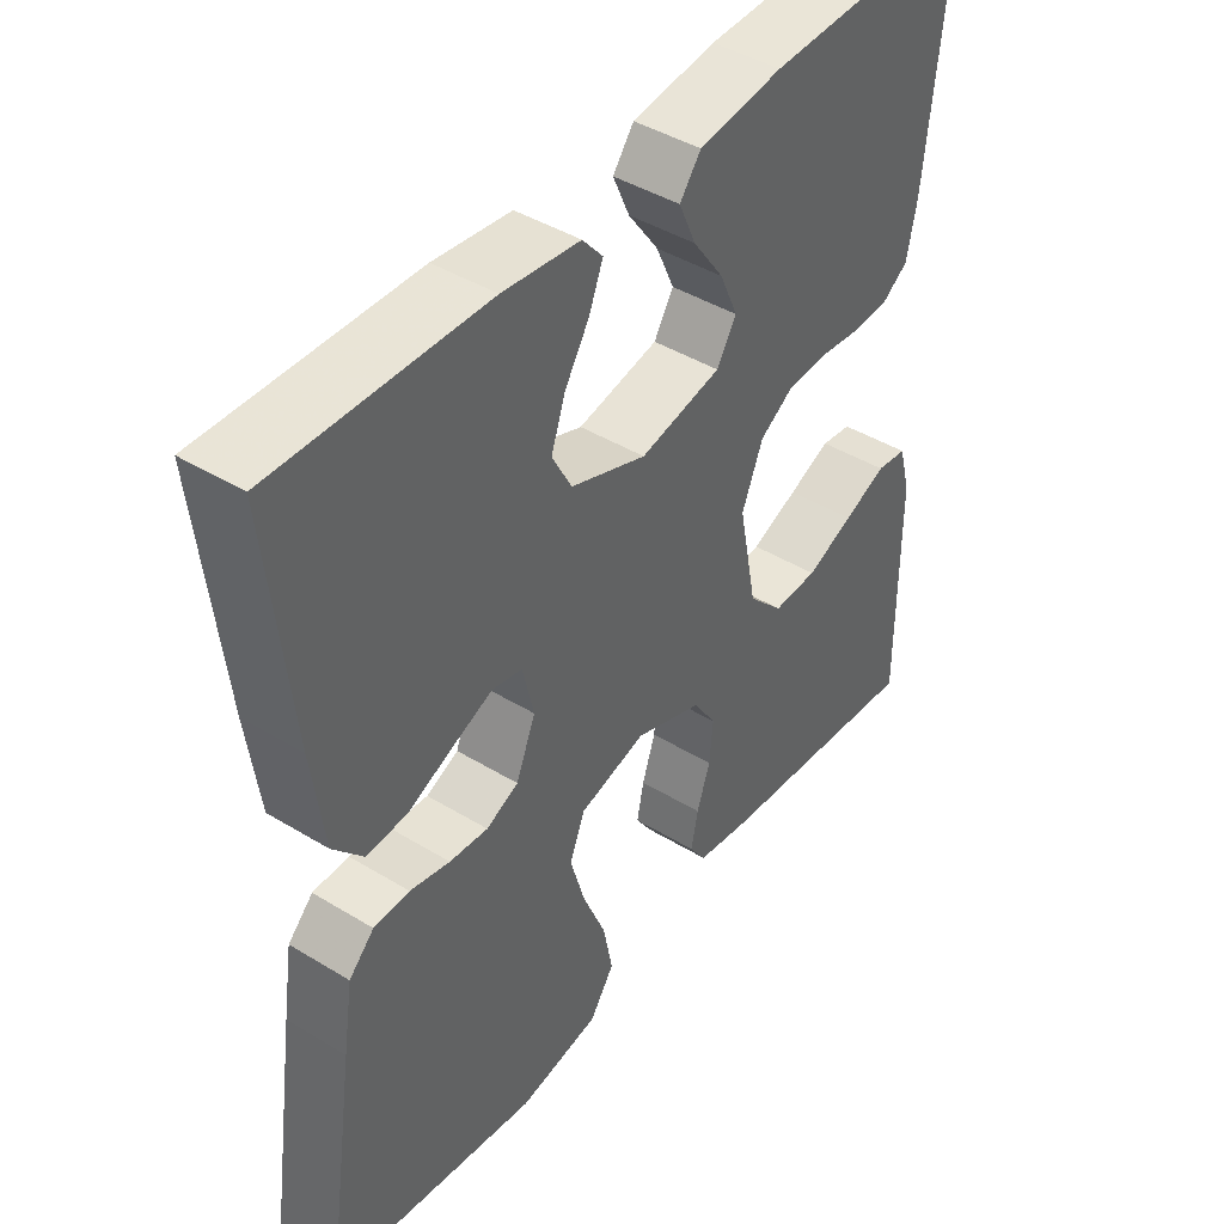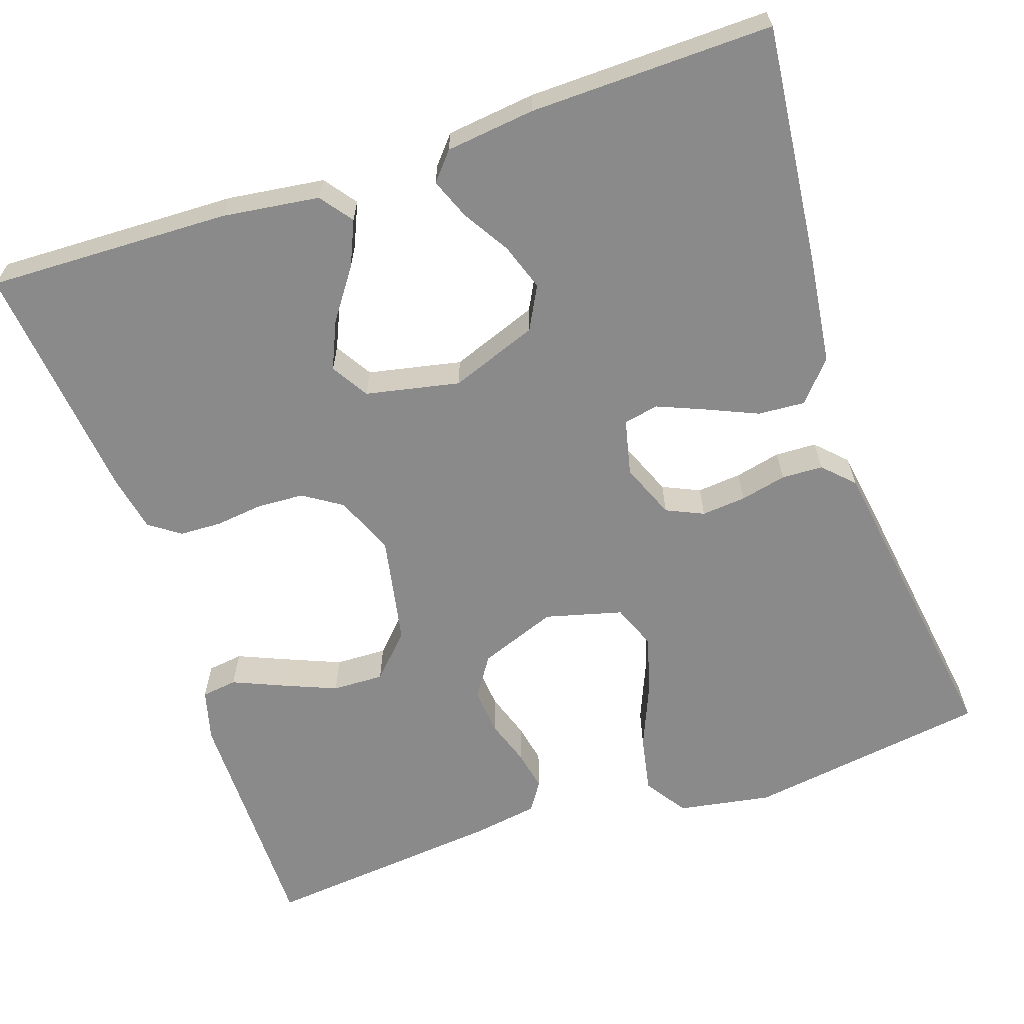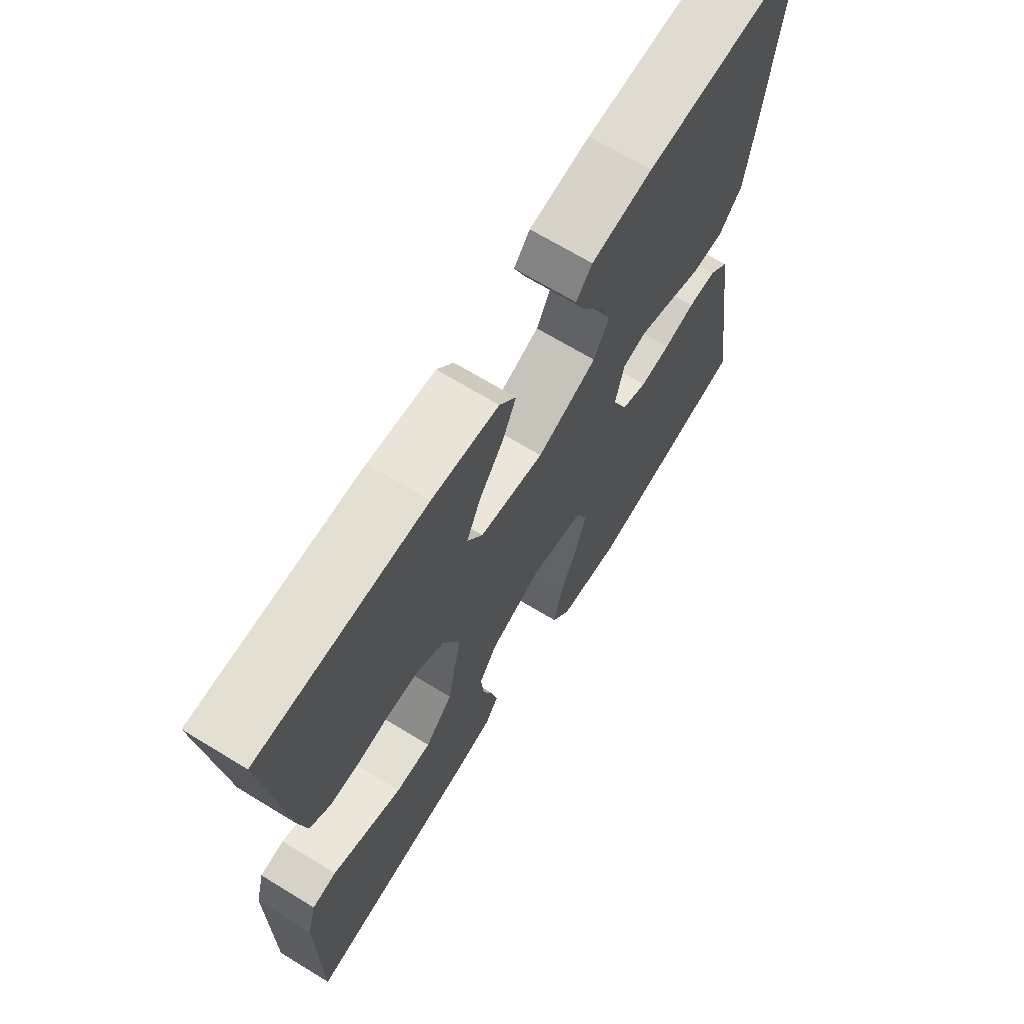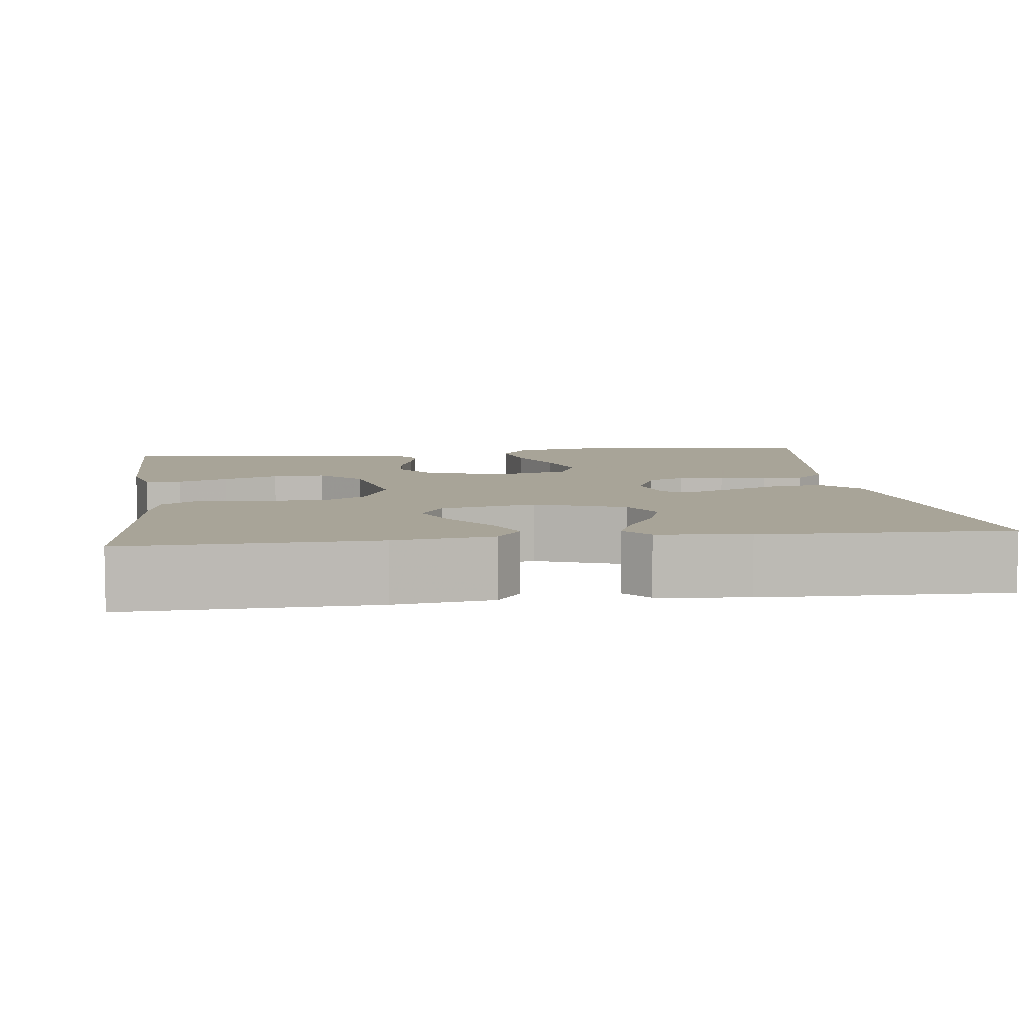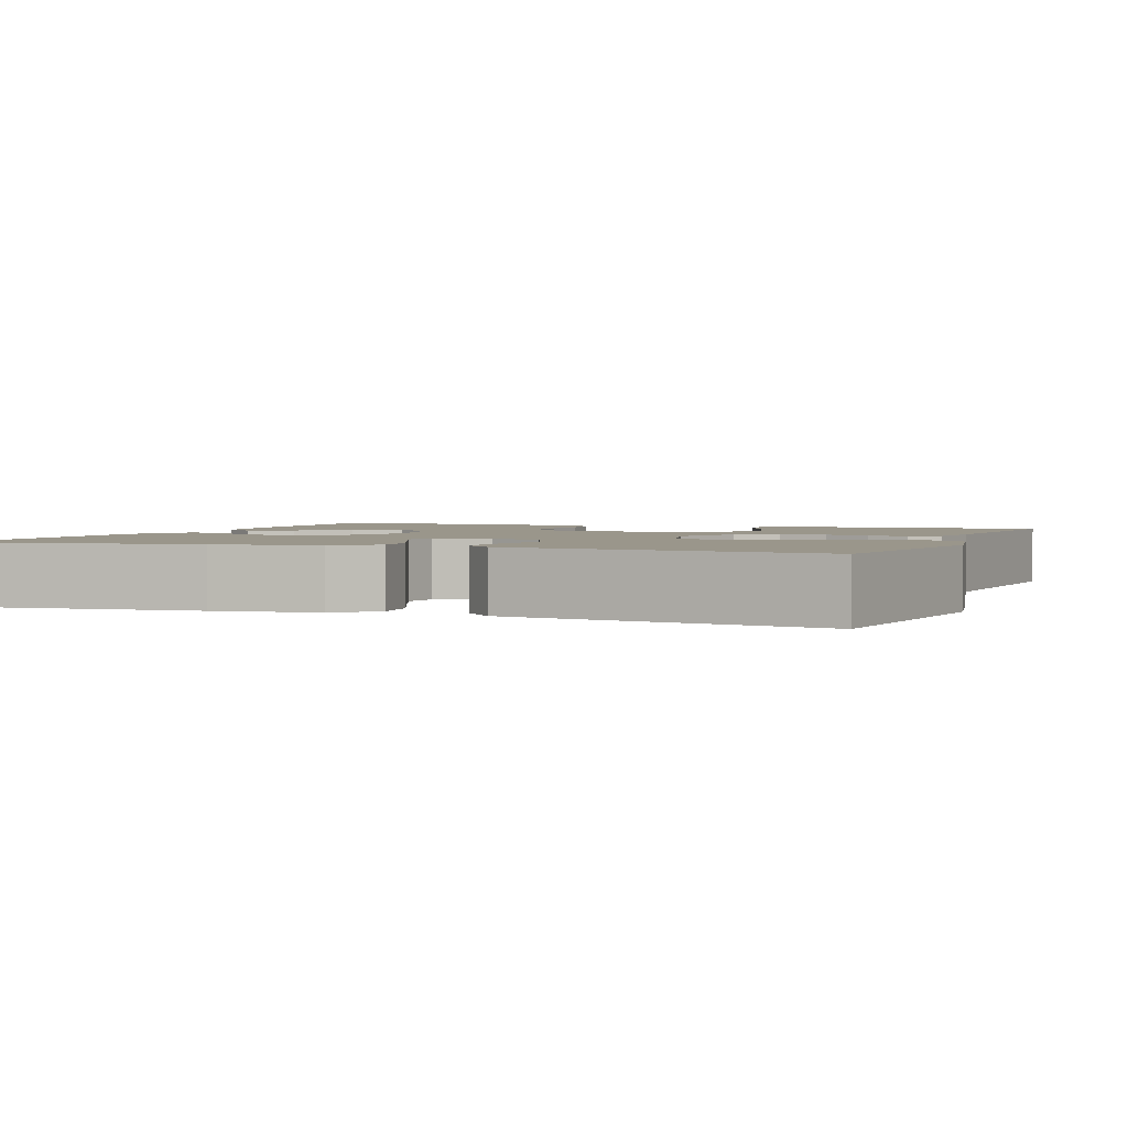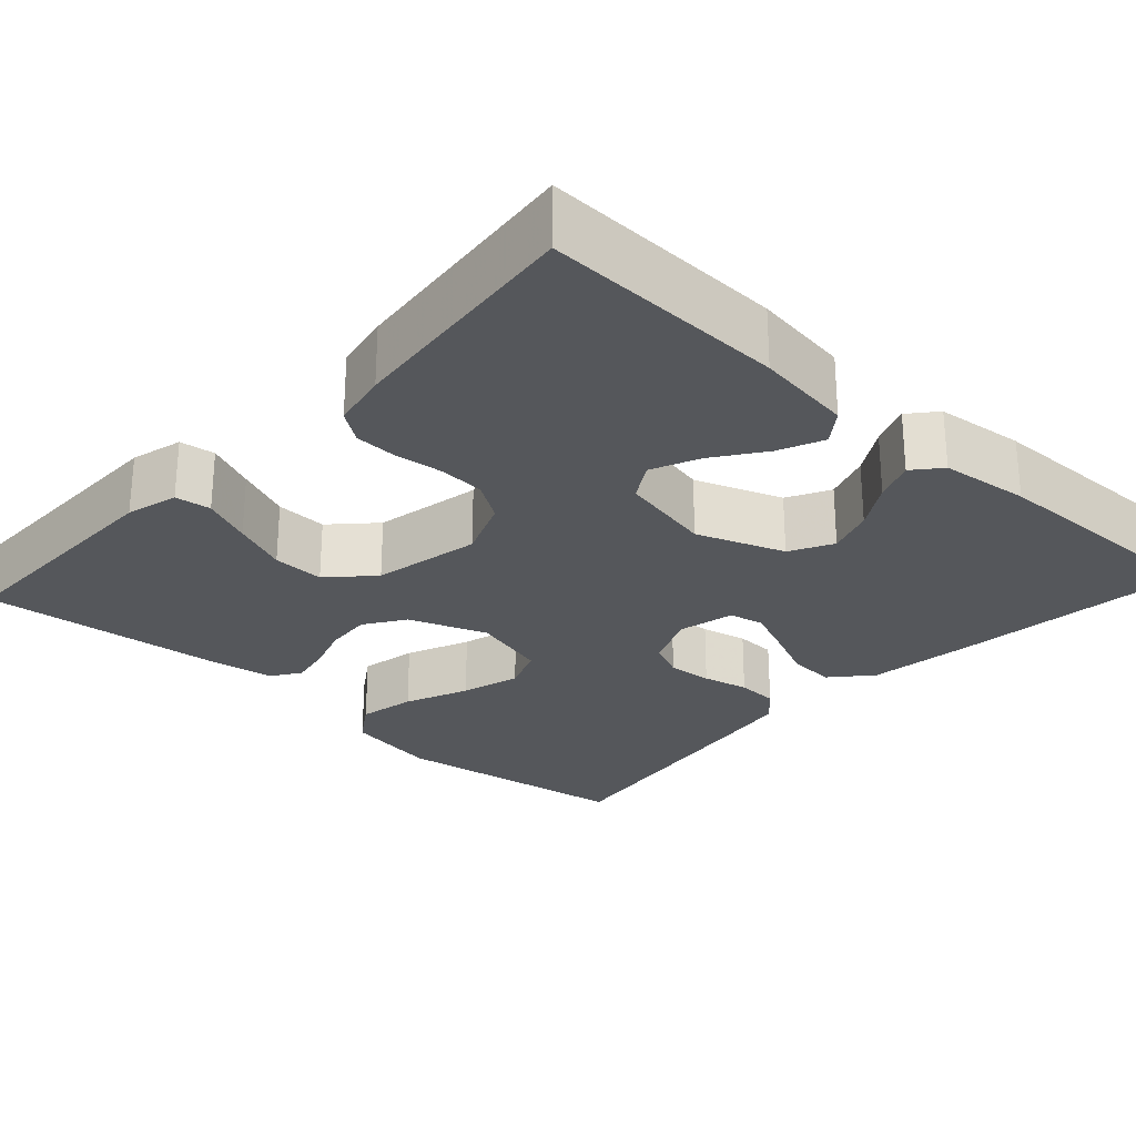
<metadata>
{"format":"obj","ext":"obj","renderer":"f3d","projection":"perspective","resolution":1024,"background":"white","views":[{"elev":43.4,"azim":125.8,"up":"+Z"},{"elev":-63.4,"azim":18.7,"up":"+Y"},{"elev":68.7,"azim":-58.6,"up":"+Z"},{"elev":7.0,"azim":-7.4,"up":"+Y"},{"elev":2.3,"azim":110.9,"up":"+Y"},{"elev":-26.6,"azim":-42.6,"up":"+Y"}]}
</metadata>
<code>
v 0.5 0.07 -0.5
v 0.2 0.07 -0.545
v 0.084 0.07 -0.525
v 0.049 0.07 -0.473
v 0.063 0.07 -0.402
v 0.096 0.07 -0.323
v 0.117 0.07 -0.25
v 0.095 0.07 -0.195
v 0 0.07 -0.17
v -0.096 0.07 -0.206
v -0.129 0.07 -0.256
v -0.124 0.07 -0.314
v -0.105 0.07 -0.371
v -0.095 0.07 -0.421
v -0.119 0.07 -0.457
v -0.2 0.07 -0.47
v -0.5 0.07 -0.5
v -0.499 0.07 -0.2
v -0.482 0.07 -0.136
v -0.438 0.07 -0.13
v -0.377 0.07 -0.156
v -0.309 0.07 -0.184
v -0.245 0.07 -0.186
v -0.195 0.07 -0.134
v -0.169 0.07 0
v -0.199 0.07 0.074
v -0.247 0.07 0.105
v -0.305 0.07 0.108
v -0.364 0.07 0.101
v -0.416 0.07 0.103
v -0.454 0.07 0.13
v -0.468 0.07 0.2
v -0.5 0.07 0.5
v -0.2 0.07 0.491
v -0.08 0.07 0.475
v -0.05 0.07 0.435
v -0.074 0.07 0.38
v -0.118 0.07 0.318
v -0.144 0.07 0.259
v -0.116 0.07 0.213
v 0 0.07 0.189
v 0.108 0.07 0.229
v 0.136 0.07 0.282
v 0.116 0.07 0.34
v 0.081 0.07 0.397
v 0.061 0.07 0.447
v 0.09 0.07 0.481
v 0.2 0.07 0.494
v 0.5 0.07 0.5
v 0.468 0.07 0.2
v 0.451 0.07 0.071
v 0.408 0.07 0.022
v 0.35 0.07 0.026
v 0.286 0.07 0.054
v 0.228 0.07 0.078
v 0.185 0.07 0.069
v 0.169 0.07 0
v 0.197 0.07 -0.068
v 0.243 0.07 -0.089
v 0.298 0.07 -0.084
v 0.355 0.07 -0.071
v 0.406 0.07 -0.073
v 0.442 0.07 -0.109
v 0.456 0.07 -0.2
v 0.5 0 -0.5
v 0.2 0 -0.545
v 0.084 0 -0.525
v 0.049 0 -0.473
v 0.063 0 -0.402
v 0.096 0 -0.323
v 0.117 0 -0.25
v 0.095 0 -0.195
v 0 0 -0.17
v -0.096 0 -0.206
v -0.129 0 -0.256
v -0.124 0 -0.314
v -0.105 0 -0.371
v -0.095 0 -0.421
v -0.119 0 -0.457
v -0.2 0 -0.47
v -0.5 0 -0.5
v -0.499 0 -0.2
v -0.482 0 -0.136
v -0.438 0 -0.13
v -0.377 0 -0.156
v -0.309 0 -0.184
v -0.245 0 -0.186
v -0.195 0 -0.134
v -0.169 0 0
v -0.199 0 0.074
v -0.247 0 0.105
v -0.305 0 0.108
v -0.364 0 0.101
v -0.416 0 0.103
v -0.454 0 0.13
v -0.468 0 0.2
v -0.5 0 0.5
v -0.2 0 0.491
v -0.08 0 0.475
v -0.05 0 0.435
v -0.074 0 0.38
v -0.118 0 0.318
v -0.144 0 0.259
v -0.116 0 0.213
v 0 0 0.189
v 0.108 0 0.229
v 0.136 0 0.282
v 0.116 0 0.34
v 0.081 0 0.397
v 0.061 0 0.447
v 0.09 0 0.481
v 0.2 0 0.494
v 0.5 0 0.5
v 0.468 0 0.2
v 0.451 0 0.071
v 0.408 0 0.022
v 0.35 0 0.026
v 0.286 0 0.054
v 0.228 0 0.078
v 0.185 0 0.069
v 0.169 0 0
v 0.197 0 -0.068
v 0.243 0 -0.089
v 0.298 0 -0.084
v 0.355 0 -0.071
v 0.406 0 -0.073
v 0.442 0 -0.109
v 0.456 0 -0.2
f 4 5 6
f 3 4 6
f 2 3 6
f 1 2 6
f 64 1 6
f 63 64 6
f 62 63 6
f 61 62 6
f 60 61 6
f 59 60 6 7
f 58 59 7 8
f 57 58 8 9
f 56 57 9 10
f 52 53 54
f 51 52 54
f 50 51 54
f 49 50 54
f 48 49 54
f 47 48 54
f 46 47 54
f 44 45 46
f 44 46 54
f 43 44 54 55
f 36 37 38
f 35 36 38
f 34 35 38
f 33 34 38
f 32 33 38
f 31 32 38
f 30 31 38
f 29 30 38
f 28 29 38
f 27 28 38 39
f 26 27 39 40
f 19 20 21
f 18 19 21
f 17 18 21
f 16 17 21
f 15 16 21
f 14 15 21
f 13 14 21
f 12 13 21
f 12 21 22
f 11 12 22 23
f 42 43 55 56
f 41 42 56 10
f 25 26 40 41
f 41 10 11
f 25 41 11
f 24 25 11
f 11 23 24
f 70 69 68
f 70 68 67
f 70 67 66
f 70 66 65
f 70 65 128
f 70 128 127
f 70 127 126
f 70 126 125
f 70 125 124
f 71 70 124 123
f 72 71 123 122
f 73 72 122 121
f 74 73 121 120
f 118 117 116
f 118 116 115
f 118 115 114
f 118 114 113
f 118 113 112
f 118 112 111
f 118 111 110
f 110 109 108
f 118 110 108
f 119 118 108 107
f 102 101 100
f 102 100 99
f 102 99 98
f 102 98 97
f 102 97 96
f 102 96 95
f 102 95 94
f 102 94 93
f 102 93 92
f 103 102 92 91
f 104 103 91 90
f 85 84 83
f 85 83 82
f 85 82 81
f 85 81 80
f 85 80 79
f 85 79 78
f 85 78 77
f 85 77 76
f 86 85 76
f 87 86 76 75
f 120 119 107 106
f 74 120 106 105
f 105 104 90 89
f 75 74 105
f 75 105 89
f 75 89 88
f 88 87 75
f 1 65 66 2
f 2 66 67 3
f 3 67 68 4
f 4 68 69 5
f 5 69 70 6
f 6 70 71 7
f 7 71 72 8
f 8 72 73 9
f 9 73 74 10
f 10 74 75 11
f 11 75 76 12
f 12 76 77 13
f 13 77 78 14
f 14 78 79 15
f 15 79 80 16
f 16 80 81 17
f 17 81 82 18
f 18 82 83 19
f 19 83 84 20
f 20 84 85 21
f 21 85 86 22
f 22 86 87 23
f 23 87 88 24
f 24 88 89 25
f 25 89 90 26
f 26 90 91 27
f 27 91 92 28
f 28 92 93 29
f 29 93 94 30
f 30 94 95 31
f 31 95 96 32
f 32 96 97 33
f 33 97 98 34
f 34 98 99 35
f 35 99 100 36
f 36 100 101 37
f 37 101 102 38
f 38 102 103 39
f 39 103 104 40
f 40 104 105 41
f 41 105 106 42
f 42 106 107 43
f 43 107 108 44
f 44 108 109 45
f 45 109 110 46
f 46 110 111 47
f 47 111 112 48
f 48 112 113 49
f 49 113 114 50
f 50 114 115 51
f 51 115 116 52
f 52 116 117 53
f 53 117 118 54
f 54 118 119 55
f 55 119 120 56
f 56 120 121 57
f 57 121 122 58
f 58 122 123 59
f 59 123 124 60
f 60 124 125 61
f 61 125 126 62
f 62 126 127 63
f 63 127 128 64
f 64 128 65 1

</code>
